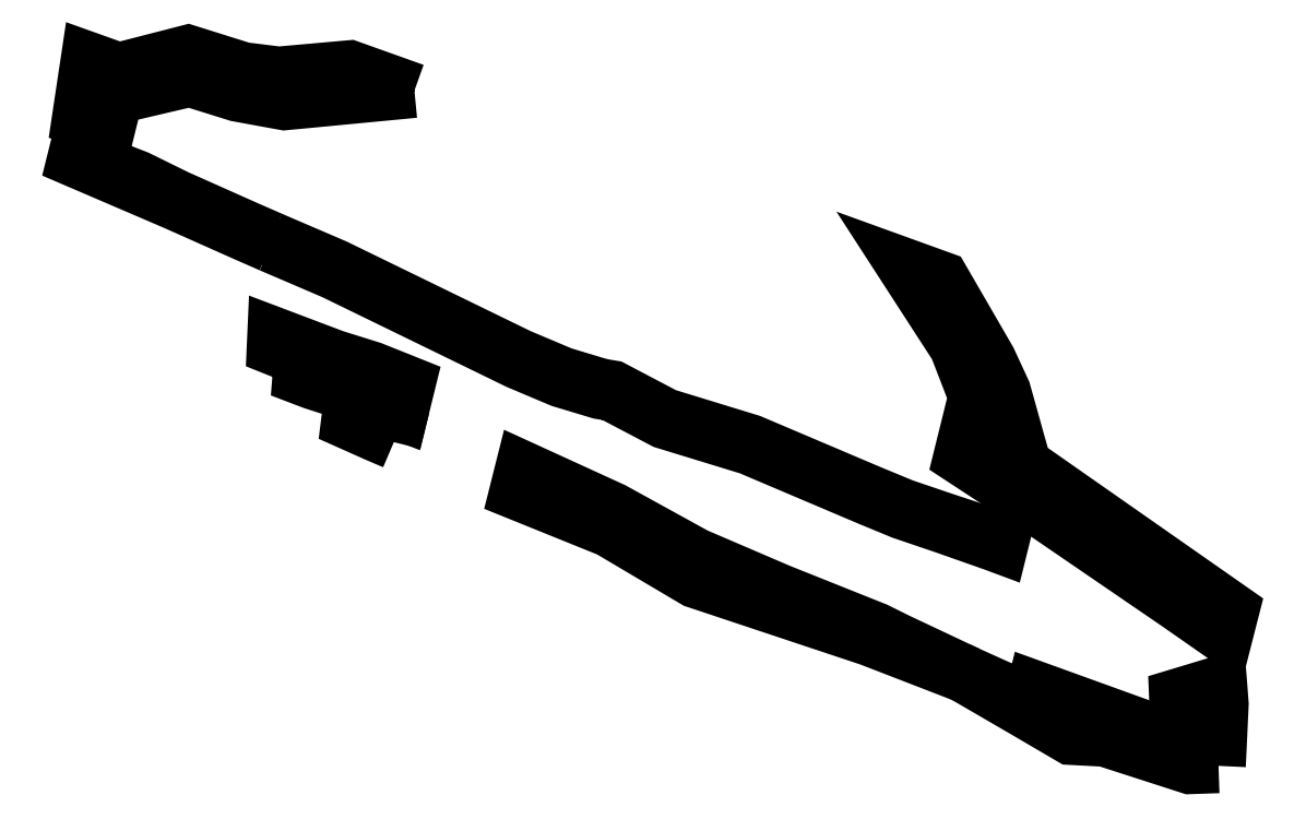
<metadata>
{"format":"dxf","ext":"dxf","renderer":"ezdxf+matplotlib","layout":"modelspace","background":"white","min_lineweight":24,"dpi":150}
</metadata>
<code>
0
SECTION
2
ENTITIES
0
POLYLINE
8
0
66
1
70
8
0
VERTEX
8
0
10
2.574e+05
20
3.861e+05
30
7.091
70
32
0
VERTEX
8
0
10
2.574e+05
20
3.861e+05
30
-13.74
70
32
0
VERTEX
8
0
10
2.574e+05
20
3.862e+05
30
-82.18
70
32
0
VERTEX
8
0
10
2.574e+05
20
3.862e+05
30
-125.3
70
32
0
VERTEX
8
0
10
2.573e+05
20
3.863e+05
30
-188.1
70
32
0
VERTEX
8
0
10
2.574e+05
20
3.862e+05
30
-189.1
70
32
0
VERTEX
8
0
10
2.574e+05
20
3.862e+05
30
-124.7
70
32
0
VERTEX
8
0
10
2.574e+05
20
3.862e+05
30
-98.35
70
32
0
VERTEX
8
0
10
2.574e+05
20
3.861e+05
30
-31.57
70
32
0
VERTEX
8
0
10
2.576e+05
20
3.86e+05
30
34.84
70
32
0
VERTEX
8
0
10
2.576e+05
20
3.86e+05
30
65.15
70
32
0
VERTEX
8
0
10
2.575e+05
20
3.86e+05
30
50.03
70
32
0
VERTEX
8
0
10
2.574e+05
20
3.861e+05
30
7.091
70
32
0
SEQEND
0
POLYLINE
8
0
66
1
70
8
0
VERTEX
8
0
10
2.576e+05
20
3.859e+05
30
199.6
70
32
0
VERTEX
8
0
10
2.576e+05
20
3.859e+05
30
212
70
32
0
VERTEX
8
0
10
2.575e+05
20
3.859e+05
30
217.6
70
32
0
VERTEX
8
0
10
2.575e+05
20
3.859e+05
30
229.3
70
32
0
VERTEX
8
0
10
2.574e+05
20
3.859e+05
30
220.6
70
32
0
VERTEX
8
0
10
2.574e+05
20
3.86e+05
30
207.8
70
32
0
VERTEX
8
0
10
2.574e+05
20
3.86e+05
30
204.3
70
32
0
VERTEX
8
0
10
2.574e+05
20
3.859e+05
30
208.4
70
32
0
VERTEX
8
0
10
2.574e+05
20
3.859e+05
30
192.7
70
32
0
VERTEX
8
0
10
2.576e+05
20
3.859e+05
30
187.8
70
32
0
VERTEX
8
0
10
2.576e+05
20
3.859e+05
30
199.6
70
32
0
SEQEND
0
POLYLINE
8
0
66
1
70
8
0
VERTEX
8
0
10
2.57e+05
20
3.864e+05
30
-172.8
70
32
0
VERTEX
8
0
10
2.569e+05
20
3.864e+05
30
-108.7
70
32
0
VERTEX
8
0
10
2.568e+05
20
3.864e+05
30
-98.84
70
32
0
VERTEX
8
0
10
2.568e+05
20
3.864e+05
30
-95.23
70
32
0
VERTEX
8
0
10
2.568e+05
20
3.864e+05
30
-48.2
70
32
0
VERTEX
8
0
10
2.568e+05
20
3.864e+05
30
-11.34
70
32
0
VERTEX
8
0
10
2.567e+05
20
3.864e+05
30
-10.45
70
32
0
VERTEX
8
0
10
2.567e+05
20
3.864e+05
30
-75.98
70
32
0
VERTEX
8
0
10
2.568e+05
20
3.864e+05
30
-76.93
70
32
0
VERTEX
8
0
10
2.568e+05
20
3.864e+05
30
-122.6
70
32
0
VERTEX
8
0
10
2.569e+05
20
3.864e+05
30
-126.7
70
32
0
VERTEX
8
0
10
2.569e+05
20
3.864e+05
30
-136.3
70
32
0
VERTEX
8
0
10
2.569e+05
20
3.864e+05
30
-170.8
70
32
0
VERTEX
8
0
10
2.57e+05
20
3.864e+05
30
-172.8
70
32
0
SEQEND
0
POLYLINE
8
0
66
1
70
8
0
VERTEX
8
0
10
2.569e+05
20
3.862e+05
30
146.6
70
32
0
VERTEX
8
0
10
2.569e+05
20
3.862e+05
30
146.2
70
32
0
VERTEX
8
0
10
2.569e+05
20
3.862e+05
30
131.9
70
32
0
VERTEX
8
0
10
2.569e+05
20
3.862e+05
30
131.4
70
32
0
VERTEX
8
0
10
2.569e+05
20
3.862e+05
30
128.5
70
32
0
VERTEX
8
0
10
2.57e+05
20
3.862e+05
30
129
70
32
0
VERTEX
8
0
10
2.57e+05
20
3.861e+05
30
162.6
70
32
0
VERTEX
8
0
10
2.569e+05
20
3.862e+05
30
162.2
70
32
0
VERTEX
8
0
10
2.569e+05
20
3.862e+05
30
165.7
70
32
0
VERTEX
8
0
10
2.569e+05
20
3.862e+05
30
165.8
70
32
0
VERTEX
8
0
10
2.569e+05
20
3.862e+05
30
146.6
70
32
0
SEQEND
0
POLYLINE
8
0
66
1
70
8
0
VERTEX
8
0
10
2.57e+05
20
3.861e+05
30
194.9
70
32
0
VERTEX
8
0
10
2.57e+05
20
3.861e+05
30
194.2
70
32
0
VERTEX
8
0
10
2.569e+05
20
3.861e+05
30
192.5
70
32
0
VERTEX
8
0
10
2.569e+05
20
3.862e+05
30
176.7
70
32
0
VERTEX
8
0
10
2.569e+05
20
3.861e+05
30
175.8
70
32
0
VERTEX
8
0
10
2.57e+05
20
3.861e+05
30
179.5
70
32
0
VERTEX
8
0
10
2.57e+05
20
3.861e+05
30
194.9
70
32
0
SEQEND
0
POLYLINE
8
0
66
1
70
8
0
VERTEX
8
0
10
2.576e+05
20
3.859e+05
30
167.4
70
32
0
VERTEX
8
0
10
2.575e+05
20
3.859e+05
30
168.7
70
32
0
VERTEX
8
0
10
2.575e+05
20
3.859e+05
30
145.1
70
32
0
VERTEX
8
0
10
2.576e+05
20
3.859e+05
30
114.5
70
32
0
VERTEX
8
0
10
2.576e+05
20
3.859e+05
30
135.2
70
32
0
VERTEX
8
0
10
2.576e+05
20
3.859e+05
30
167.4
70
32
0
SEQEND
0
POLYLINE
8
0
66
1
70
8
0
VERTEX
8
0
10
2.574e+05
20
3.86e+05
30
204.3
70
32
0
VERTEX
8
0
10
2.574e+05
20
3.86e+05
30
207.8
70
32
0
VERTEX
8
0
10
2.573e+05
20
3.86e+05
30
207.8
70
32
0
VERTEX
8
0
10
2.572e+05
20
3.86e+05
30
217.5
70
32
0
VERTEX
8
0
10
2.571e+05
20
3.861e+05
30
199.4
70
32
0
VERTEX
8
0
10
2.571e+05
20
3.861e+05
30
197.8
70
32
0
VERTEX
8
0
10
2.571e+05
20
3.861e+05
30
170.7
70
32
0
VERTEX
8
0
10
2.571e+05
20
3.861e+05
30
177.2
70
32
0
VERTEX
8
0
10
2.572e+05
20
3.86e+05
30
191
70
32
0
VERTEX
8
0
10
2.573e+05
20
3.86e+05
30
194.6
70
32
0
VERTEX
8
0
10
2.573e+05
20
3.86e+05
30
195.8
70
32
0
VERTEX
8
0
10
2.573e+05
20
3.86e+05
30
198.2
70
32
0
VERTEX
8
0
10
2.574e+05
20
3.86e+05
30
204.3
70
32
0
SEQEND
0
POLYLINE
8
0
66
1
70
8
0
VERTEX
8
0
10
2.571e+05
20
3.862e+05
30
55.25
70
32
0
VERTEX
8
0
10
2.571e+05
20
3.862e+05
30
52.64
70
32
0
VERTEX
8
0
10
2.572e+05
20
3.861e+05
30
60.15
70
32
0
VERTEX
8
0
10
2.572e+05
20
3.861e+05
30
53.12
70
32
0
VERTEX
8
0
10
2.573e+05
20
3.861e+05
30
57.69
70
32
0
VERTEX
8
0
10
2.573e+05
20
3.861e+05
30
58.59
70
32
0
VERTEX
8
0
10
2.574e+05
20
3.861e+05
30
56.56
70
32
0
VERTEX
8
0
10
2.574e+05
20
3.861e+05
30
54.37
70
32
0
VERTEX
8
0
10
2.574e+05
20
3.861e+05
30
53.13
70
32
0
VERTEX
8
0
10
2.574e+05
20
3.86e+05
30
61.41
70
32
0
VERTEX
8
0
10
2.574e+05
20
3.861e+05
30
61.51
70
32
0
VERTEX
8
0
10
2.574e+05
20
3.861e+05
30
63.33
70
32
0
VERTEX
8
0
10
2.573e+05
20
3.861e+05
30
65.36
70
32
0
VERTEX
8
0
10
2.573e+05
20
3.861e+05
30
64.47
70
32
0
VERTEX
8
0
10
2.573e+05
20
3.861e+05
30
64.47
70
32
0
VERTEX
8
0
10
2.572e+05
20
3.861e+05
30
59.89
70
32
0
VERTEX
8
0
10
2.572e+05
20
3.861e+05
30
66.93
70
32
0
VERTEX
8
0
10
2.571e+05
20
3.862e+05
30
59.41
70
32
0
VERTEX
8
0
10
2.571e+05
20
3.862e+05
30
62.02
70
32
0
VERTEX
8
0
10
2.571e+05
20
3.862e+05
30
65.41
70
32
0
VERTEX
8
0
10
2.571e+05
20
3.862e+05
30
63.9
70
32
0
VERTEX
8
0
10
2.569e+05
20
3.863e+05
30
45.04
70
32
0
VERTEX
8
0
10
2.569e+05
20
3.863e+05
30
42.33
70
32
0
SEQEND
0
POLYLINE
8
0
66
1
70
8
0
VERTEX
8
0
10
2.569e+05
20
3.863e+05
30
35.52
70
32
0
VERTEX
8
0
10
2.569e+05
20
3.863e+05
30
38.27
70
32
0
VERTEX
8
0
10
2.571e+05
20
3.862e+05
30
57.13
70
32
0
VERTEX
8
0
10
2.571e+05
20
3.862e+05
30
58.64
70
32
0
VERTEX
8
0
10
2.571e+05
20
3.862e+05
30
55.25
70
32
0
SEQEND
0
POLYLINE
8
0
66
1
70
8
0
VERTEX
8
0
10
2.569e+05
20
3.863e+05
30
42.33
70
32
0
VERTEX
8
0
10
2.569e+05
20
3.863e+05
30
41.07
70
32
0
VERTEX
8
0
10
2.568e+05
20
3.863e+05
30
36.84
70
32
0
SEQEND
0
POLYLINE
8
0
66
1
70
8
0
VERTEX
8
0
10
2.568e+05
20
3.863e+05
30
36.84
70
32
0
VERTEX
8
0
10
2.567e+05
20
3.863e+05
30
32.45
70
32
0
VERTEX
8
0
10
2.567e+05
20
3.863e+05
30
25.68
70
32
0
VERTEX
8
0
10
2.568e+05
20
3.863e+05
30
25.85
70
32
0
VERTEX
8
0
10
2.568e+05
20
3.863e+05
30
30.06
70
32
0
VERTEX
8
0
10
2.569e+05
20
3.863e+05
30
34.04
70
32
0
VERTEX
8
0
10
2.569e+05
20
3.863e+05
30
35.52
70
32
0
SEQEND
0
ENDSEC
0
EOF

</code>
